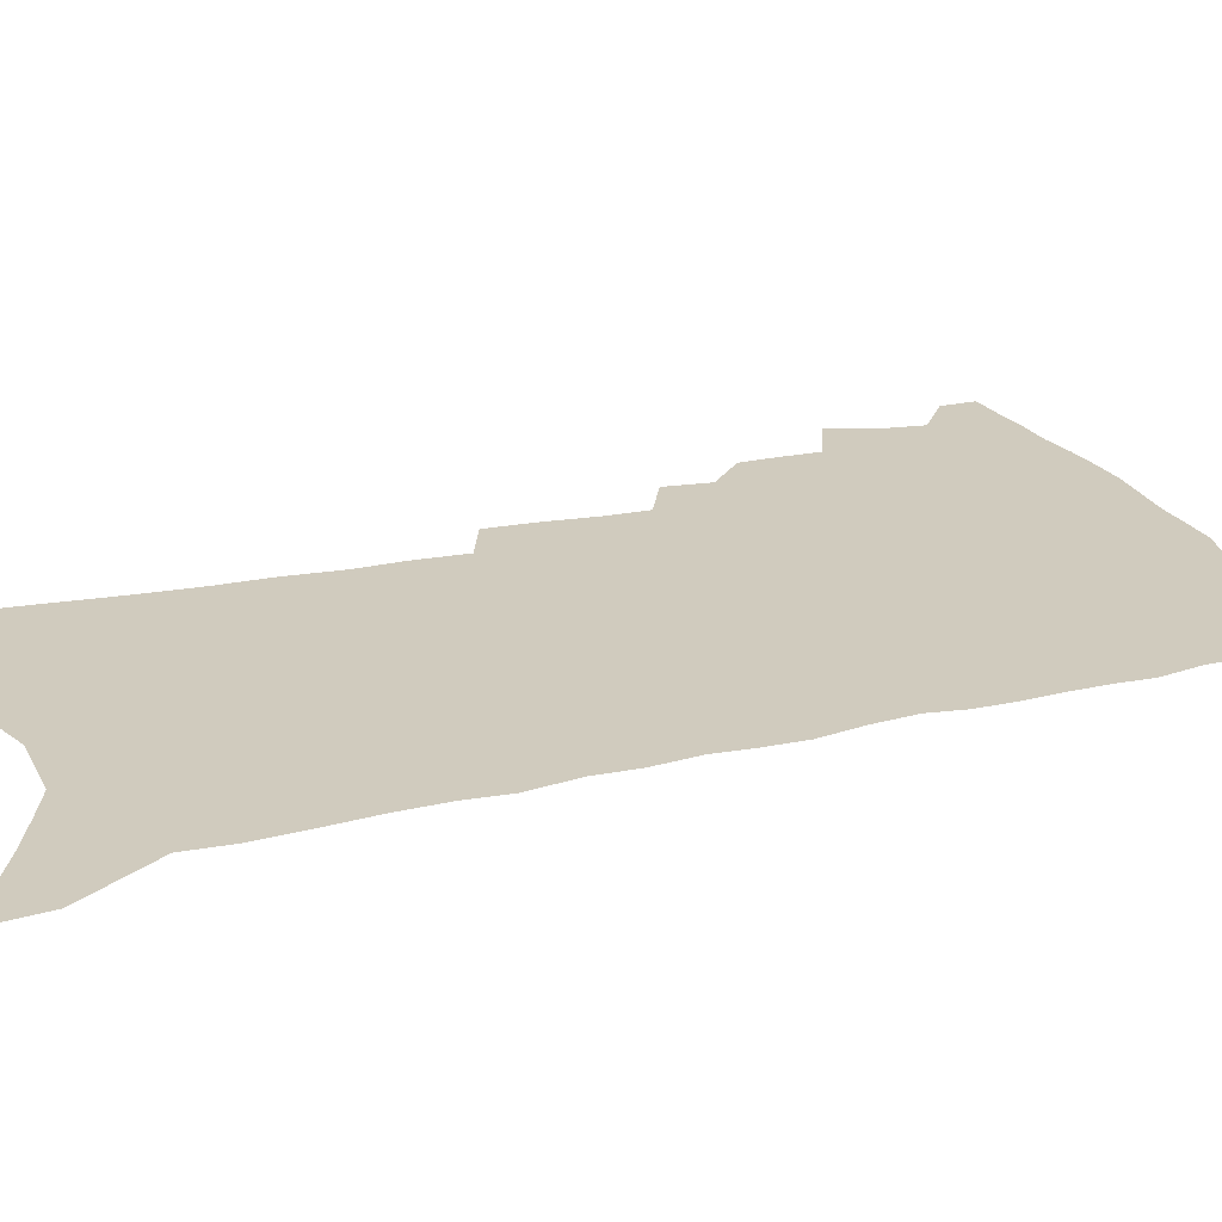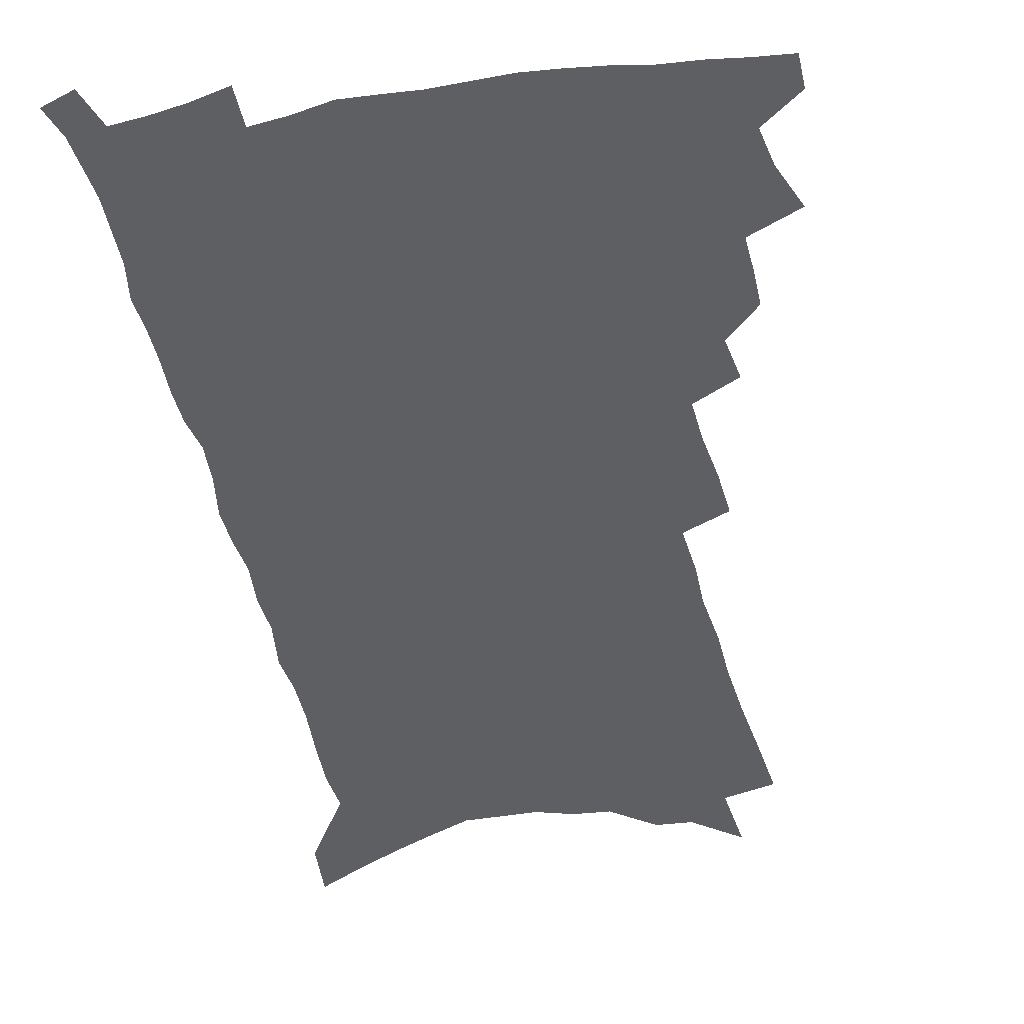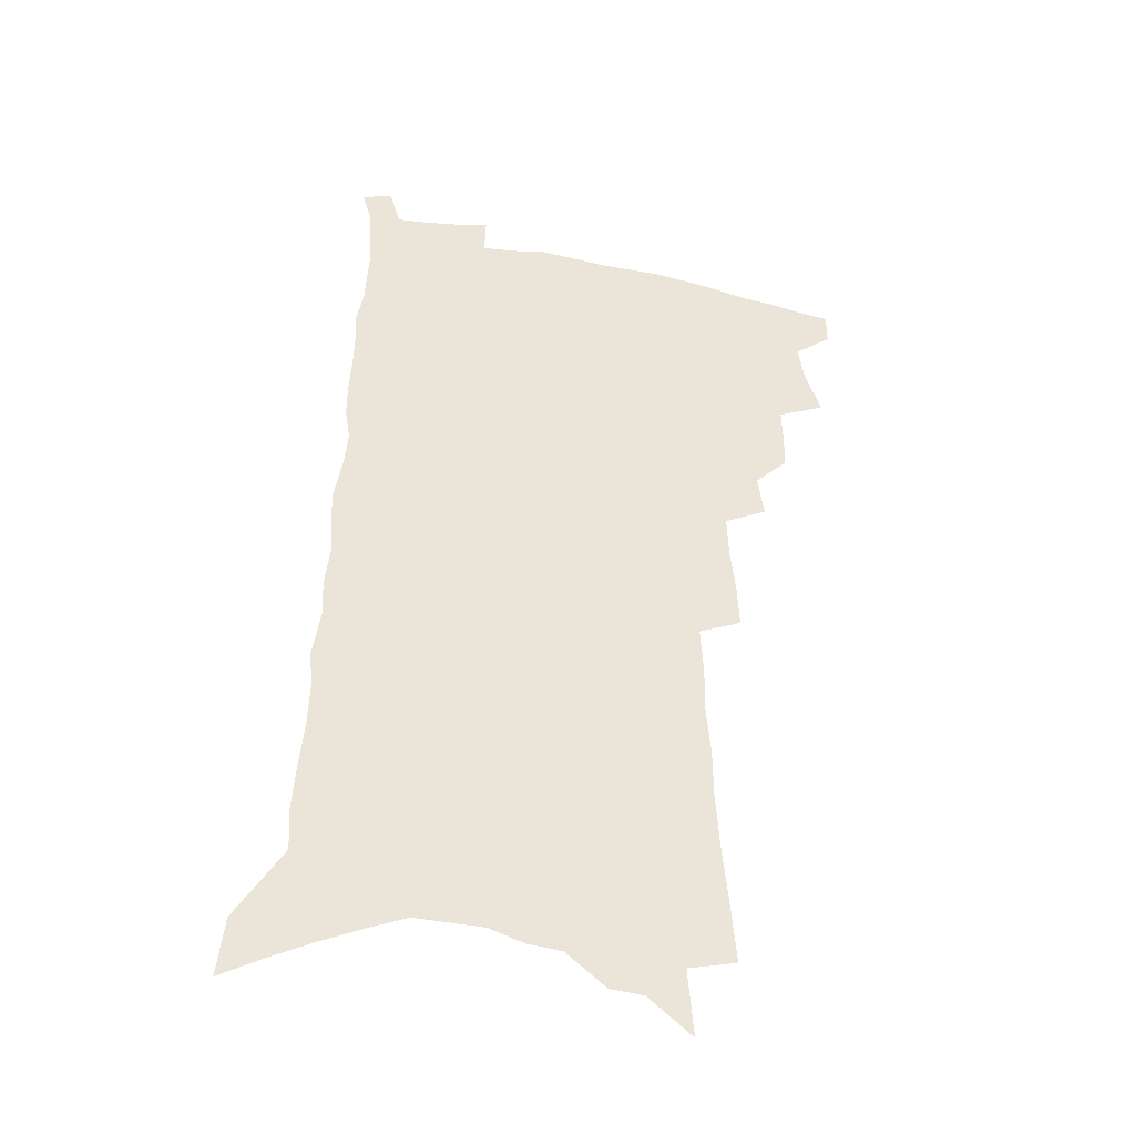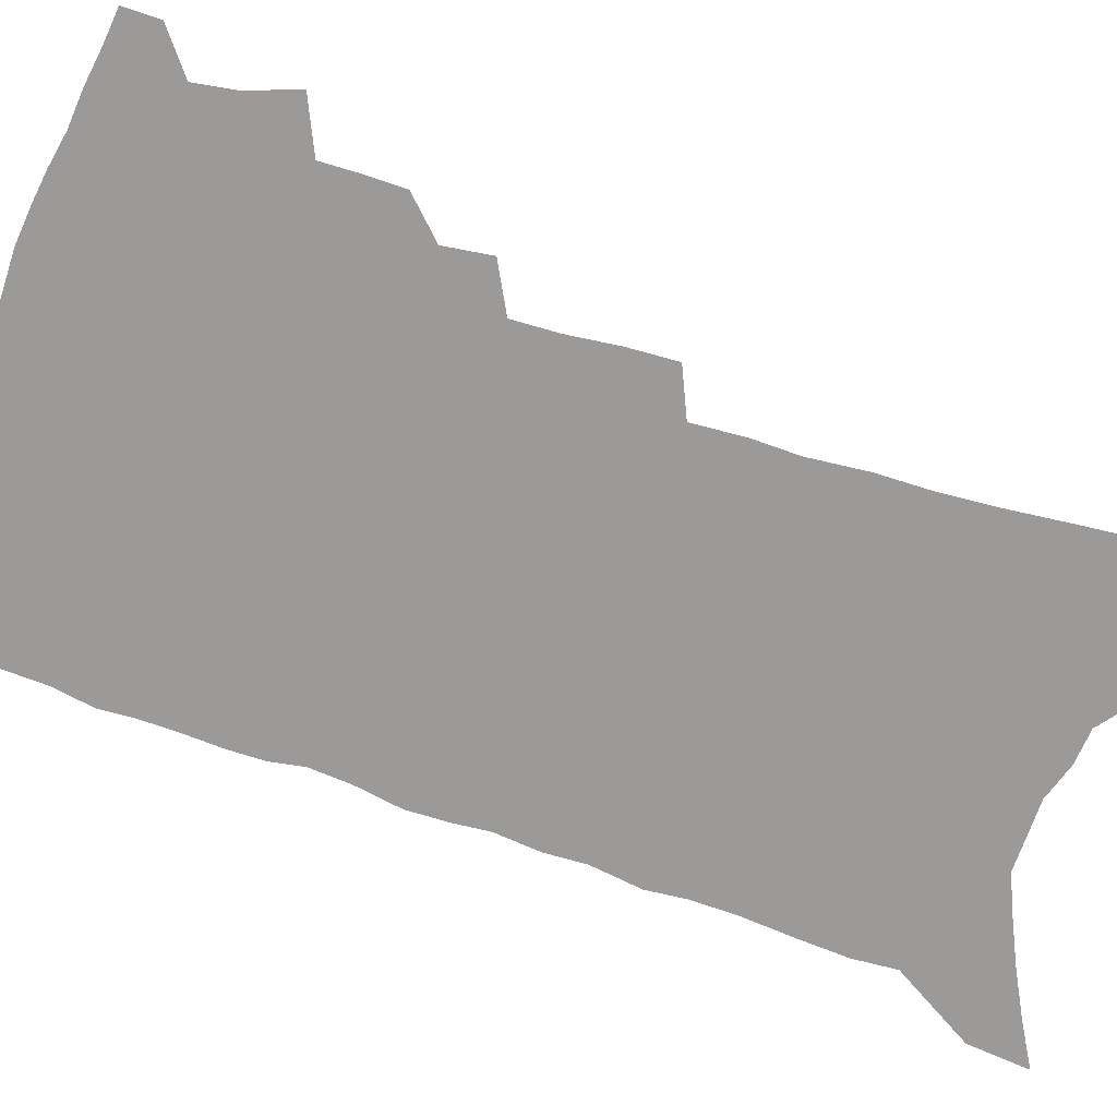
<metadata>
{"format":"obj","ext":"obj","renderer":"f3d","projection":"perspective","resolution":1024,"background":"white","views":[{"elev":23.4,"azim":69.7,"up":"+Z"},{"elev":-41.4,"azim":-167.4,"up":"+Z"},{"elev":-40.5,"azim":166.9,"up":"+Y"},{"elev":-69.5,"azim":-108.3,"up":"+Z"}]}
</metadata>
<code>
v 498.8 495.2 0
v 498.8 508.1 0
v 505.1 451.2 0
v 511.3 469 0
v 513.6 483.7 0
v 513.5 496.7 0
v 511.8 509.6 0
v 523.7 414.7 0
v 523.5 428.6 0
v 523.9 442.8 0
v 526.8 458.6 0
v 527.3 471.9 0
v 528.4 485.6 0
v 527.1 498.1 0
v 524.6 511.6 0
v 534.5 384.8 0
v 536.7 401.8 0
v 538.8 418 0
v 540.2 433.1 0
v 539.5 446.2 0
v 540.5 460 0
v 541.1 473.4 0
v 541.7 486.7 0
v 540 499.5 0
v 537.9 512.8 0
v 548 323.2 0
v 548.8 340.9 0
v 550.8 359.7 0
v 551.4 376.1 0
v 551.7 391.3 0
v 554.7 408.8 0
v 553.1 421 0
v 556.6 437.8 0
v 556.4 450.2 0
v 555.4 462.5 0
v 555.5 475.3 0
v 555 487.8 0
v 553.3 500.4 0
v 550.5 515.3 0
v 556.6 168.7 0
v 558.6 192.8 0
v 560.9 217.4 0
v 562.3 239.1 0
v 562.4 258.1 0
v 564.3 279.5 0
v 563.8 296.4 0
v 564.9 315.8 0
v 565 332.7 0
v 565.6 349.6 0
v 565.7 365.2 0
v 566.4 381.3 0
v 566.8 396.2 0
v 567.9 411.4 0
v 567.7 424.6 0
v 568.8 438.5 0
v 569.4 451.8 0
v 569.4 464.5 0
v 568.8 476.7 0
v 567.6 489 0
v 565.9 502.1 0
v 563.3 517.1 0
v 573.4 137.2 0
v 575.6 163.9 0
v 572.5 178.8 0
v 577.7 210.6 0
v 578.2 230.9 0
v 578.7 250.5 0
v 579 269.4 0
v 578.6 286.3 0
v 579.5 305.7 0
v 580.1 323.6 0
v 580.4 340.1 0
v 579.7 354.5 0
v 579.9 369.9 0
v 580 384.7 0
v 580.3 399.2 0
v 581.4 414.1 0
v 582.1 427.8 0
v 582.1 440.4 0
v 582.3 453.3 0
v 581.8 465.5 0
v 581 477.6 0
v 580.3 489.9 0
v 579.1 502.4 0
v 576.2 518.4 0
v 590.5 151.2 0
v 590.3 172.1 0
v 590.2 193.9 0
v 593.6 221.9 0
v 593.4 240.2 0
v 593.6 259.2 0
v 593.3 276.6 0
v 592.2 291.7 0
v 592.8 310.3 0
v 592.7 326.3 0
v 593 342.8 0
v 593.2 358.7 0
v 592.9 372.9 0
v 593.5 388.5 0
v 593.8 402.7 0
v 594 415.9 0
v 595 430 0
v 594.2 441.4 0
v 594.7 454.4 0
v 594.9 466.4 0
v 593.5 478.6 0
v 592.7 490.7 0
v 591.7 503.4 0
v 589.5 518.3 0
v 603.5 152.2 0
v 606.9 187.3 0
v 607.5 209.7 0
v 607 227.4 0
v 605.6 241.5 0
v 606.4 263.4 0
v 606 280.3 0
v 606 298.3 0
v 605.7 314.2 0
v 605.5 329.5 0
v 605.5 345.4 0
v 605.7 361 0
v 605.2 374.2 0
v 605.4 388.6 0
v 605.5 402.3 0
v 606.2 417.3 0
v 606.4 430.3 0
v 606.2 442.1 0
v 606.7 455 0
v 606.7 467 0
v 606.1 479.1 0
v 605 491.7 0
v 604.4 504.2 0
v 602.8 518.2 0
v 619.2 164.7 0
v 620.3 192.9 0
v 620.2 212.6 0
v 619.9 231.7 0
v 619.6 249.3 0
v 618.9 265.7 0
v 618.5 282.6 0
v 618.2 299.3 0
v 617.7 314.6 0
v 618.2 333.9 0
v 617.9 347.8 0
v 617.7 362.8 0
v 617.2 375.3 0
v 617.7 390.6 0
v 617.9 404.7 0
v 618.1 418.2 0
v 618.1 430.5 0
v 618.2 443 0
v 618.8 456 0
v 618.6 467.5 0
v 618.6 479.4 0
v 618.6 491.3 0
v 617.6 503.9 0
v 615.5 519.2 0
v 632.7 166 0
v 633.1 193.6 0
v 632.8 214.9 0
v 632.4 234.5 0
v 632 250.9 0
v 631.5 268.5 0
v 631 285.3 0
v 630.5 302 0
v 630.2 317.8 0
v 630.2 332.6 0
v 629.8 348.2 0
v 629.6 363.2 0
v 629.6 378.5 0
v 629.5 391.2 0
v 629.6 405.2 0
v 629.7 419 0
v 629.8 430.8 0
v 629.8 443.3 0
v 630.3 455.7 0
v 630.4 467.5 0
v 630.6 479.4 0
v 630.9 491.2 0
v 630.1 504.1 0
v 628.2 520 0
v 646.3 170.4 0
v 645.9 193.7 0
v 645.3 215.8 0
v 644.7 234.7 0
v 644.4 250.7 0
v 643.8 268.9 0
v 643.4 284 0
v 642.7 301.2 0
v 642.1 320.4 0
v 642.1 332.9 0
v 641.9 346.8 0
v 641.5 362.8 0
v 641.3 377.6 0
v 641.2 392.1 0
v 641.3 405.2 0
v 641.5 417.9 0
v 641.4 431.2 0
v 641.3 444.1 0
v 642.1 455.4 0
v 642.3 467.1 0
v 642.5 479.3 0
v 642.8 491.2 0
v 642.8 503.5 0
v 642.4 517.3 0
v 659.7 170.6 0
v 658.9 193.2 0
v 658.2 213.4 0
v 657.3 233.1 0
v 657.6 247.5 0
v 656.1 268.1 0
v 655.5 284.9 0
v 654.9 301.6 0
v 654.3 317.9 0
v 653.9 333 0
v 653.7 346.9 0
v 653.2 363.5 0
v 653.1 377.1 0
v 653.7 389.5 0
v 653 404.3 0
v 653.4 416.9 0
v 653.4 430 0
v 654.2 442 0
v 653.8 455.1 0
v 654.1 467 0
v 654.4 478.9 0
v 654.7 490.9 0
v 655.1 502.9 0
v 655.4 515.8 0
v 655 531.3 0
v 673 170.7 0
v 672.3 190.8 0
v 671.1 211.7 0
v 670.3 230.3 0
v 670.1 247 0
v 669.3 264.8 0
v 668 283.4 0
v 667.7 298.9 0
v 666.3 317.1 0
v 666.1 331.6 0
v 665.5 347.1 0
v 665.9 360.5 0
v 665.3 375.2 0
v 665.5 388.4 0
v 666.4 400.8 0
v 665.6 415.1 0
v 665.6 428.6 0
v 666 441 0
v 665.2 455 0
v 665.9 466.5 0
v 666.3 478.4 0
v 666.8 490.4 0
v 667.3 502.4 0
v 667.9 515 0
v 668.7 528 0
v 687.9 164.3 0
v 686.5 185.7 0
v 685.1 206.8 0
v 684 226.1 0
v 683.8 243 0
v 682.6 261.4 0
v 681.9 278.3 0
v 681.2 295.1 0
v 680.3 311.7 0
v 678.7 329 0
v 679 343 0
v 679.1 357 0
v 678.7 371.3 0
v 678.1 386 0
v 679.1 398.5 0
v 676.7 415.4 0
v 678.7 426.5 0
v 678.6 439.5 0
v 678.4 452.5 0
v 678.4 465 0
v 678.7 477.3 0
v 678.9 489.6 0
v 679.4 501.7 0
v 680.4 513.8 0
v 681.6 525.9 0
v 703.4 157.2 0
v 701.7 178.7 0
v 699.9 200.5 0
v 699.7 218.3 0
v 698.8 236.4 0
v 697.5 254.9 0
v 695.7 273.7 0
v 695.8 289.5 0
v 694.8 306.2 0
v 693.3 323.1 0
v 693.3 337.8 0
v 694.2 351.5 0
v 691.7 368.5 0
v 691.2 382.6 0
v 693.2 394.8 0
v 691.4 410.5 0
v 691.2 424 0
v 692.4 436.4 0
v 690.8 450.8 0
v 691 463.3 0
v 691.1 476 0
v 691.8 488.1 0
v 691.6 500.7 0
v 693 512.6 0
v 693.9 524.7 0
v 698.2 539.6 0
v 719.7 148.9 0
v 716.4 173.8 0
v 716.3 191.8 0
v 717.3 208.1 0
v 716 226.9 0
v 714.2 246.1 0
v 713.7 263.3 0
v 714.9 278.2 0
v 712.1 297.4 0
v 712.6 312.4 0
v 710.8 329.4 0
v 711.8 343.3 0
v 712.1 358 0
v 709 375 0
v 707.7 390.4 0
v 709.7 403.1 0
v 709.7 417 0
v 708.8 431.2 0
v 708.5 445 0
v 709.1 458 0
v 706.3 472.9 0
v 705.7 486 0
v 705 499.2 0
v 705.8 511.3 0
v 706.7 523.4 0
v 710.1 535.2 0
v 736.9 139.2 0
v 734.5 162.3 0
f 5 6 1
f 1 6 2
f 6 7 2
f 10 11 3
f 3 11 4
f 11 12 4
f 4 12 5
f 12 13 5
f 5 13 6
f 13 14 6
f 6 14 7
f 14 15 7
f 17 18 8
f 8 18 9
f 18 19 9
f 9 19 10
f 19 20 10
f 10 20 11
f 20 21 11
f 11 21 12
f 21 22 12
f 12 22 13
f 22 23 13
f 13 23 14
f 23 24 14
f 14 24 15
f 24 25 15
f 29 30 16
f 16 30 17
f 30 31 17
f 17 31 18
f 31 32 18
f 18 32 19
f 32 33 19
f 19 33 20
f 33 34 20
f 20 34 21
f 34 35 21
f 21 35 22
f 35 36 22
f 22 36 23
f 36 37 23
f 23 37 24
f 37 38 24
f 24 38 25
f 38 39 25
f 47 48 26
f 26 48 27
f 48 49 27
f 27 49 28
f 49 50 28
f 28 50 29
f 50 51 29
f 29 51 30
f 51 52 30
f 30 52 31
f 52 53 31
f 31 53 32
f 53 54 32
f 32 54 33
f 54 55 33
f 33 55 34
f 55 56 34
f 34 56 35
f 56 57 35
f 35 57 36
f 57 58 36
f 36 58 37
f 58 59 37
f 37 59 38
f 59 60 38
f 38 60 39
f 60 61 39
f 63 64 40
f 40 64 41
f 64 65 41
f 41 65 42
f 65 66 42
f 42 66 43
f 66 67 43
f 43 67 44
f 67 68 44
f 44 68 45
f 68 69 45
f 45 69 46
f 69 70 46
f 46 70 47
f 70 71 47
f 47 71 48
f 71 72 48
f 48 72 49
f 72 73 49
f 49 73 50
f 73 74 50
f 50 74 51
f 74 75 51
f 51 75 52
f 75 76 52
f 52 76 53
f 76 77 53
f 53 77 54
f 77 78 54
f 54 78 55
f 78 79 55
f 55 79 56
f 79 80 56
f 56 80 57
f 80 81 57
f 57 81 58
f 81 82 58
f 58 82 59
f 82 83 59
f 59 83 60
f 83 84 60
f 60 84 61
f 84 85 61
f 62 86 63
f 86 87 63
f 63 87 64
f 87 88 64
f 64 88 65
f 88 89 65
f 65 89 66
f 89 90 66
f 66 90 67
f 90 91 67
f 67 91 68
f 91 92 68
f 68 92 69
f 92 93 69
f 69 93 70
f 93 94 70
f 70 94 71
f 94 95 71
f 71 95 72
f 95 96 72
f 72 96 73
f 96 97 73
f 73 97 74
f 97 98 74
f 74 98 75
f 98 99 75
f 75 99 76
f 99 100 76
f 76 100 77
f 100 101 77
f 77 101 78
f 101 102 78
f 78 102 79
f 102 103 79
f 79 103 80
f 103 104 80
f 80 104 81
f 104 105 81
f 81 105 82
f 105 106 82
f 82 106 83
f 106 107 83
f 83 107 84
f 107 108 84
f 84 108 85
f 108 109 85
f 86 110 87
f 110 111 87
f 87 111 88
f 111 112 88
f 88 112 89
f 112 113 89
f 89 113 90
f 113 114 90
f 90 114 91
f 114 115 91
f 91 115 92
f 115 116 92
f 92 116 93
f 116 117 93
f 93 117 94
f 117 118 94
f 94 118 95
f 118 119 95
f 95 119 96
f 119 120 96
f 96 120 97
f 120 121 97
f 97 121 98
f 121 122 98
f 98 122 99
f 122 123 99
f 99 123 100
f 123 124 100
f 100 124 101
f 124 125 101
f 101 125 102
f 125 126 102
f 102 126 103
f 126 127 103
f 103 127 104
f 127 128 104
f 104 128 105
f 128 129 105
f 105 129 106
f 129 130 106
f 106 130 107
f 130 131 107
f 107 131 108
f 131 132 108
f 108 132 109
f 132 133 109
f 110 134 111
f 134 135 111
f 111 135 112
f 135 136 112
f 112 136 113
f 136 137 113
f 113 137 114
f 137 138 114
f 114 138 115
f 138 139 115
f 115 139 116
f 139 140 116
f 116 140 117
f 140 141 117
f 117 141 118
f 141 142 118
f 118 142 119
f 142 143 119
f 119 143 120
f 143 144 120
f 120 144 121
f 144 145 121
f 121 145 122
f 145 146 122
f 122 146 123
f 146 147 123
f 123 147 124
f 147 148 124
f 124 148 125
f 148 149 125
f 125 149 126
f 149 150 126
f 126 150 127
f 150 151 127
f 127 151 128
f 151 152 128
f 128 152 129
f 152 153 129
f 129 153 130
f 153 154 130
f 130 154 131
f 154 155 131
f 131 155 132
f 155 156 132
f 132 156 133
f 156 157 133
f 134 158 135
f 158 159 135
f 135 159 136
f 159 160 136
f 136 160 137
f 160 161 137
f 137 161 138
f 161 162 138
f 138 162 139
f 162 163 139
f 139 163 140
f 163 164 140
f 140 164 141
f 164 165 141
f 141 165 142
f 165 166 142
f 142 166 143
f 166 167 143
f 143 167 144
f 167 168 144
f 144 168 145
f 168 169 145
f 145 169 146
f 169 170 146
f 146 170 147
f 170 171 147
f 147 171 148
f 171 172 148
f 148 172 149
f 172 173 149
f 149 173 150
f 173 174 150
f 150 174 151
f 174 175 151
f 151 175 152
f 175 176 152
f 152 176 153
f 176 177 153
f 153 177 154
f 177 178 154
f 154 178 155
f 178 179 155
f 155 179 156
f 179 180 156
f 156 180 157
f 180 181 157
f 158 182 159
f 182 183 159
f 159 183 160
f 183 184 160
f 160 184 161
f 184 185 161
f 161 185 162
f 185 186 162
f 162 186 163
f 186 187 163
f 163 187 164
f 187 188 164
f 164 188 165
f 188 189 165
f 165 189 166
f 189 190 166
f 166 190 167
f 190 191 167
f 167 191 168
f 191 192 168
f 168 192 169
f 192 193 169
f 169 193 170
f 193 194 170
f 170 194 171
f 194 195 171
f 171 195 172
f 195 196 172
f 172 196 173
f 196 197 173
f 173 197 174
f 197 198 174
f 174 198 175
f 198 199 175
f 175 199 176
f 199 200 176
f 176 200 177
f 200 201 177
f 177 201 178
f 201 202 178
f 178 202 179
f 202 203 179
f 179 203 180
f 203 204 180
f 180 204 181
f 204 205 181
f 182 206 183
f 206 207 183
f 183 207 184
f 207 208 184
f 184 208 185
f 208 209 185
f 185 209 186
f 209 210 186
f 186 210 187
f 210 211 187
f 187 211 188
f 211 212 188
f 188 212 189
f 212 213 189
f 189 213 190
f 213 214 190
f 190 214 191
f 214 215 191
f 191 215 192
f 215 216 192
f 192 216 193
f 216 217 193
f 193 217 194
f 217 218 194
f 194 218 195
f 218 219 195
f 195 219 196
f 219 220 196
f 196 220 197
f 220 221 197
f 197 221 198
f 221 222 198
f 198 222 199
f 222 223 199
f 199 223 200
f 223 224 200
f 200 224 201
f 224 225 201
f 201 225 202
f 225 226 202
f 202 226 203
f 226 227 203
f 203 227 204
f 227 228 204
f 204 228 205
f 228 229 205
f 206 231 207
f 231 232 207
f 207 232 208
f 232 233 208
f 208 233 209
f 233 234 209
f 209 234 210
f 234 235 210
f 210 235 211
f 235 236 211
f 211 236 212
f 236 237 212
f 212 237 213
f 237 238 213
f 213 238 214
f 238 239 214
f 214 239 215
f 239 240 215
f 215 240 216
f 240 241 216
f 216 241 217
f 241 242 217
f 217 242 218
f 242 243 218
f 218 243 219
f 243 244 219
f 219 244 220
f 244 245 220
f 220 245 221
f 245 246 221
f 221 246 222
f 246 247 222
f 222 247 223
f 247 248 223
f 223 248 224
f 248 249 224
f 224 249 225
f 249 250 225
f 225 250 226
f 250 251 226
f 226 251 227
f 251 252 227
f 227 252 228
f 252 253 228
f 228 253 229
f 253 254 229
f 229 254 230
f 254 255 230
f 231 256 232
f 256 257 232
f 232 257 233
f 257 258 233
f 233 258 234
f 258 259 234
f 234 259 235
f 259 260 235
f 235 260 236
f 260 261 236
f 236 261 237
f 261 262 237
f 237 262 238
f 262 263 238
f 238 263 239
f 263 264 239
f 239 264 240
f 264 265 240
f 240 265 241
f 265 266 241
f 241 266 242
f 266 267 242
f 242 267 243
f 267 268 243
f 243 268 244
f 268 269 244
f 244 269 245
f 269 270 245
f 245 270 246
f 270 271 246
f 246 271 247
f 271 272 247
f 247 272 248
f 272 273 248
f 248 273 249
f 273 274 249
f 249 274 250
f 274 275 250
f 250 275 251
f 275 276 251
f 251 276 252
f 276 277 252
f 252 277 253
f 277 278 253
f 253 278 254
f 278 279 254
f 254 279 255
f 279 280 255
f 256 281 257
f 281 282 257
f 257 282 258
f 282 283 258
f 258 283 259
f 283 284 259
f 259 284 260
f 284 285 260
f 260 285 261
f 285 286 261
f 261 286 262
f 286 287 262
f 262 287 263
f 287 288 263
f 263 288 264
f 288 289 264
f 264 289 265
f 289 290 265
f 265 290 266
f 290 291 266
f 266 291 267
f 291 292 267
f 267 292 268
f 292 293 268
f 268 293 269
f 293 294 269
f 269 294 270
f 294 295 270
f 270 295 271
f 295 296 271
f 271 296 272
f 296 297 272
f 272 297 273
f 297 298 273
f 273 298 274
f 298 299 274
f 274 299 275
f 299 300 275
f 275 300 276
f 300 301 276
f 276 301 277
f 301 302 277
f 277 302 278
f 302 303 278
f 278 303 279
f 303 304 279
f 279 304 280
f 304 305 280
f 281 307 282
f 307 308 282
f 282 308 283
f 308 309 283
f 283 309 284
f 309 310 284
f 284 310 285
f 310 311 285
f 285 311 286
f 311 312 286
f 286 312 287
f 312 313 287
f 287 313 288
f 313 314 288
f 288 314 289
f 314 315 289
f 289 315 290
f 315 316 290
f 290 316 291
f 316 317 291
f 291 317 292
f 317 318 292
f 292 318 293
f 318 319 293
f 293 319 294
f 319 320 294
f 294 320 295
f 320 321 295
f 295 321 296
f 321 322 296
f 296 322 297
f 322 323 297
f 297 323 298
f 323 324 298
f 298 324 299
f 324 325 299
f 299 325 300
f 325 326 300
f 300 326 301
f 326 327 301
f 301 327 302
f 327 328 302
f 302 328 303
f 328 329 303
f 303 329 304
f 329 330 304
f 304 330 305
f 330 331 305
f 305 331 306
f 331 332 306
f 307 333 308
f 333 334 308
f 308 334 309

</code>
